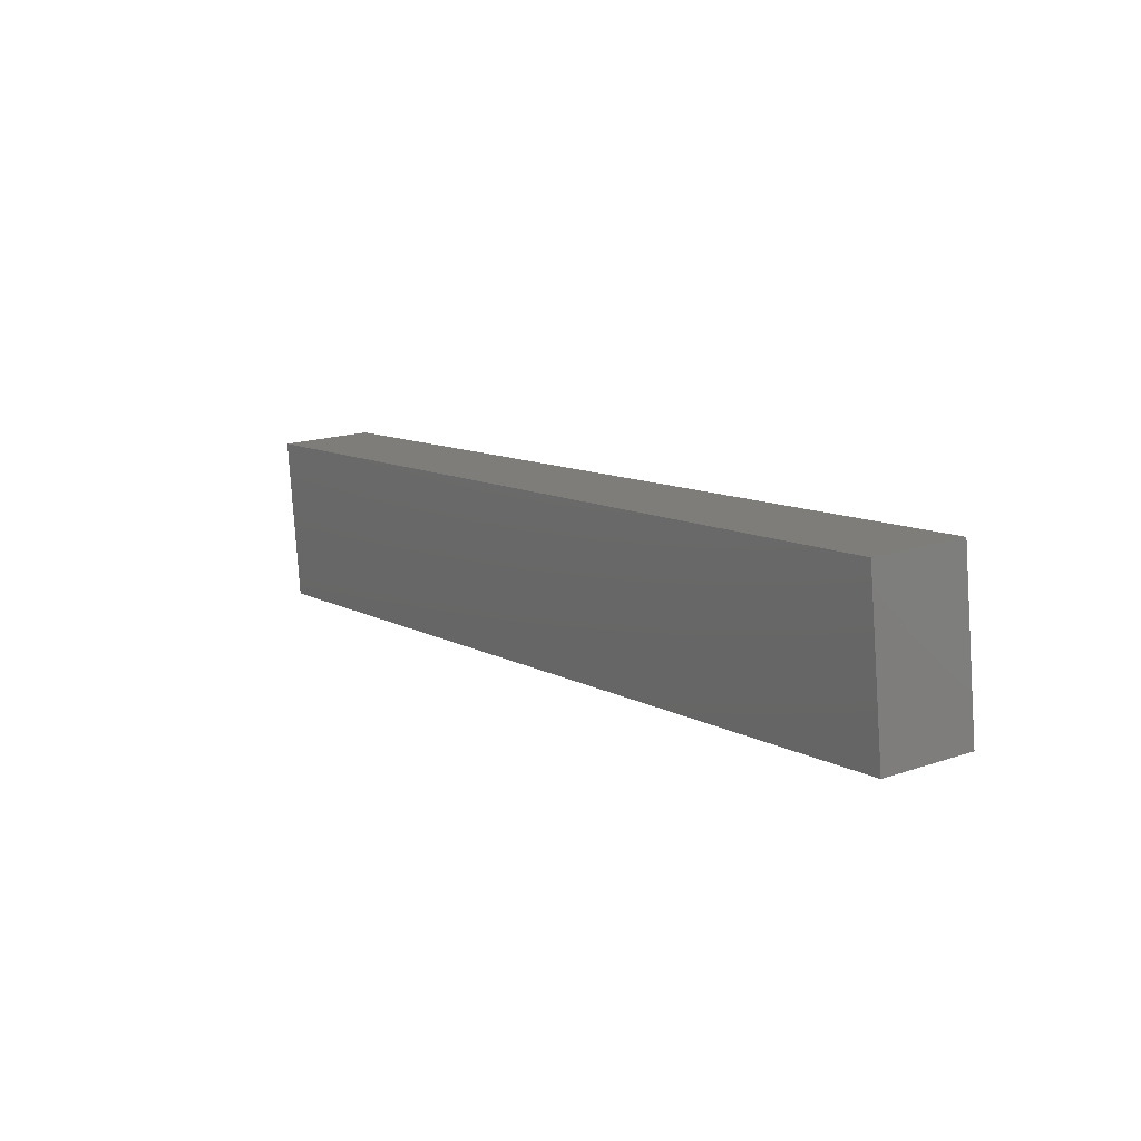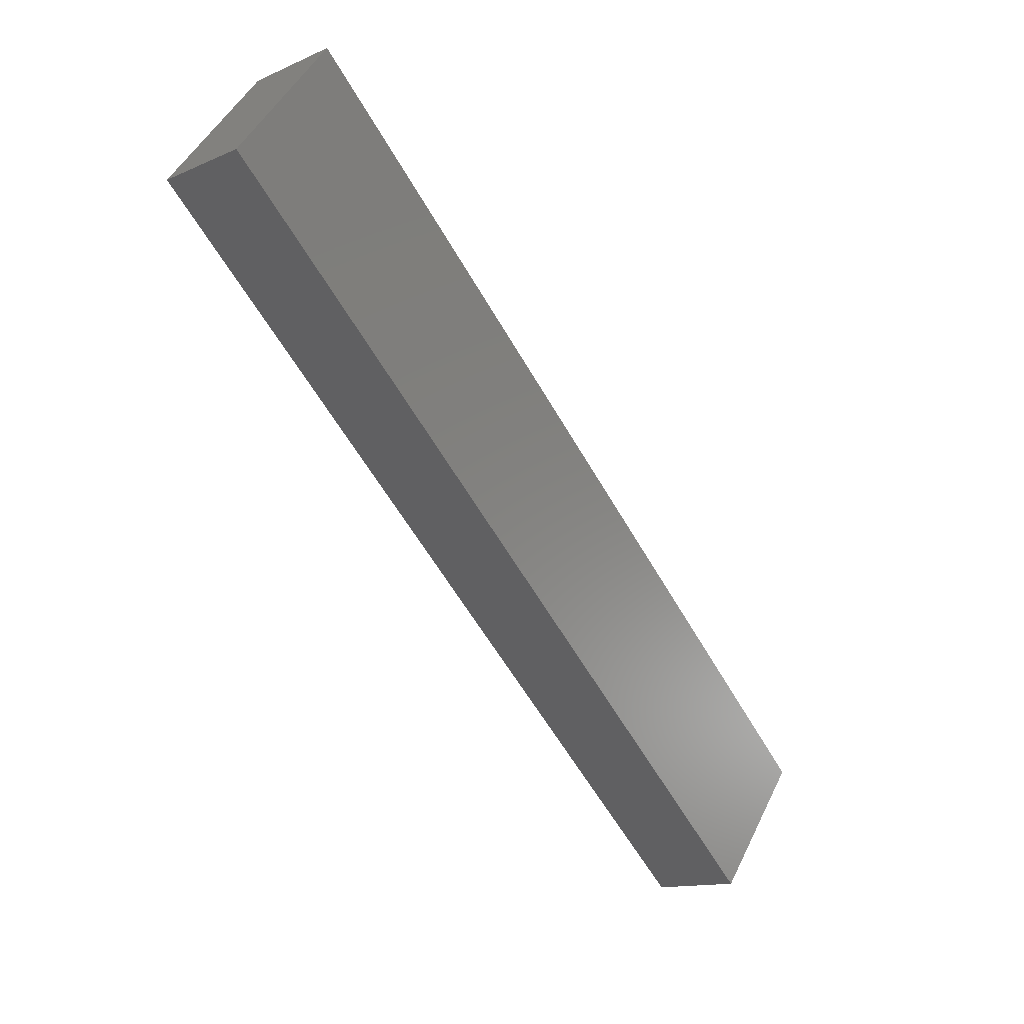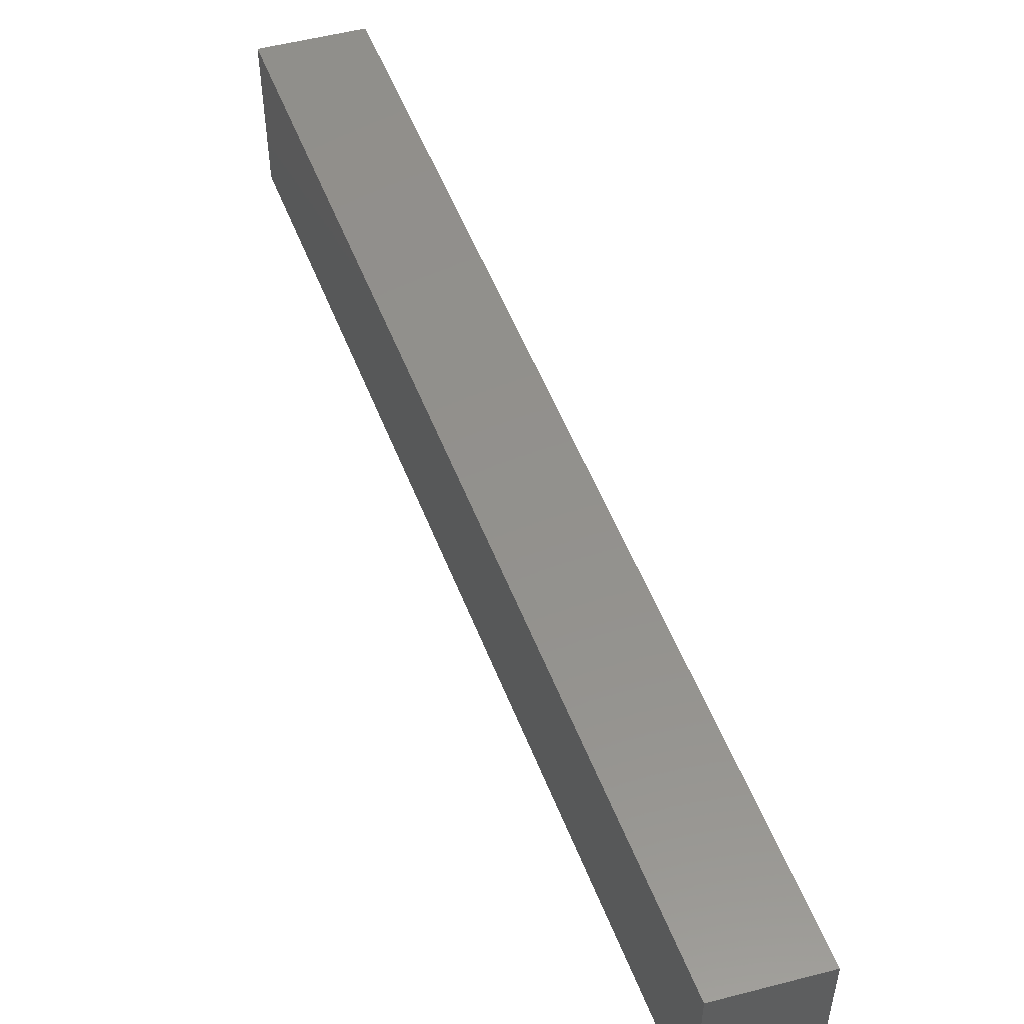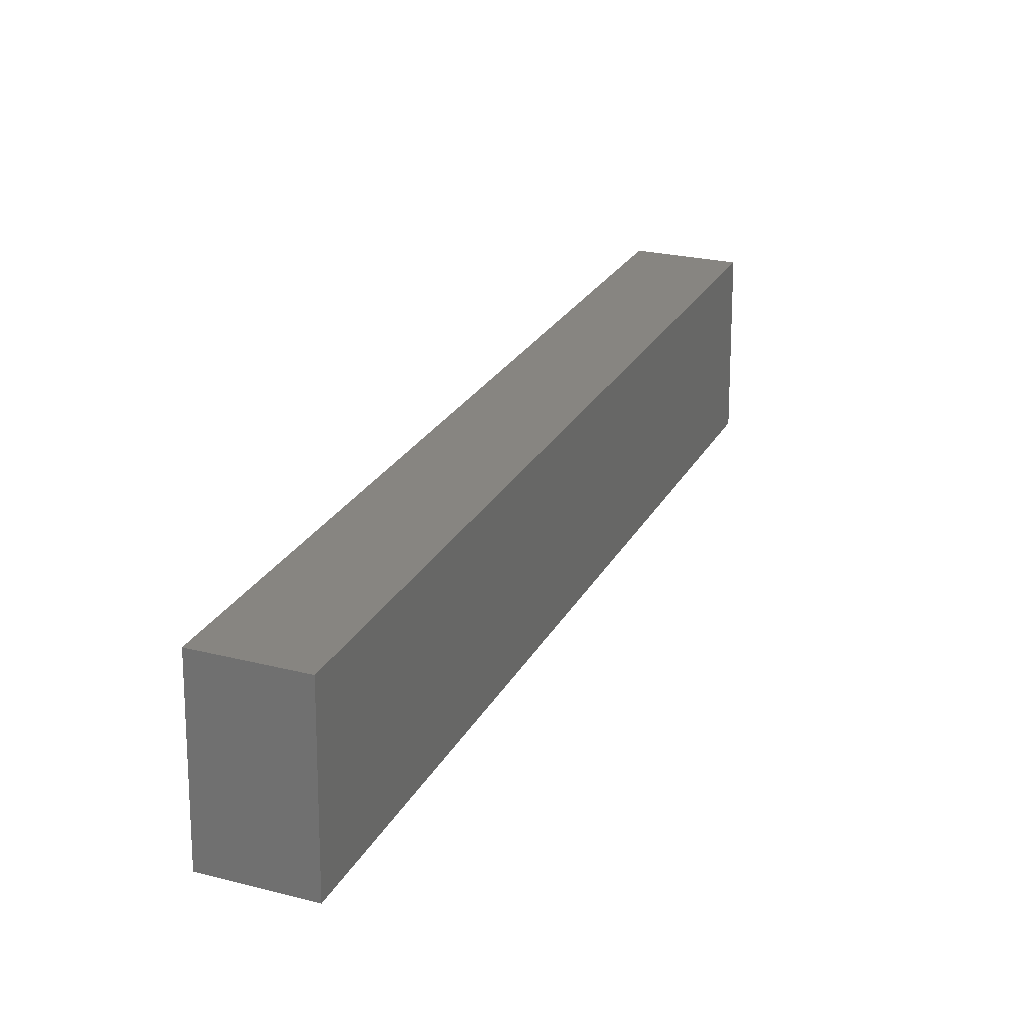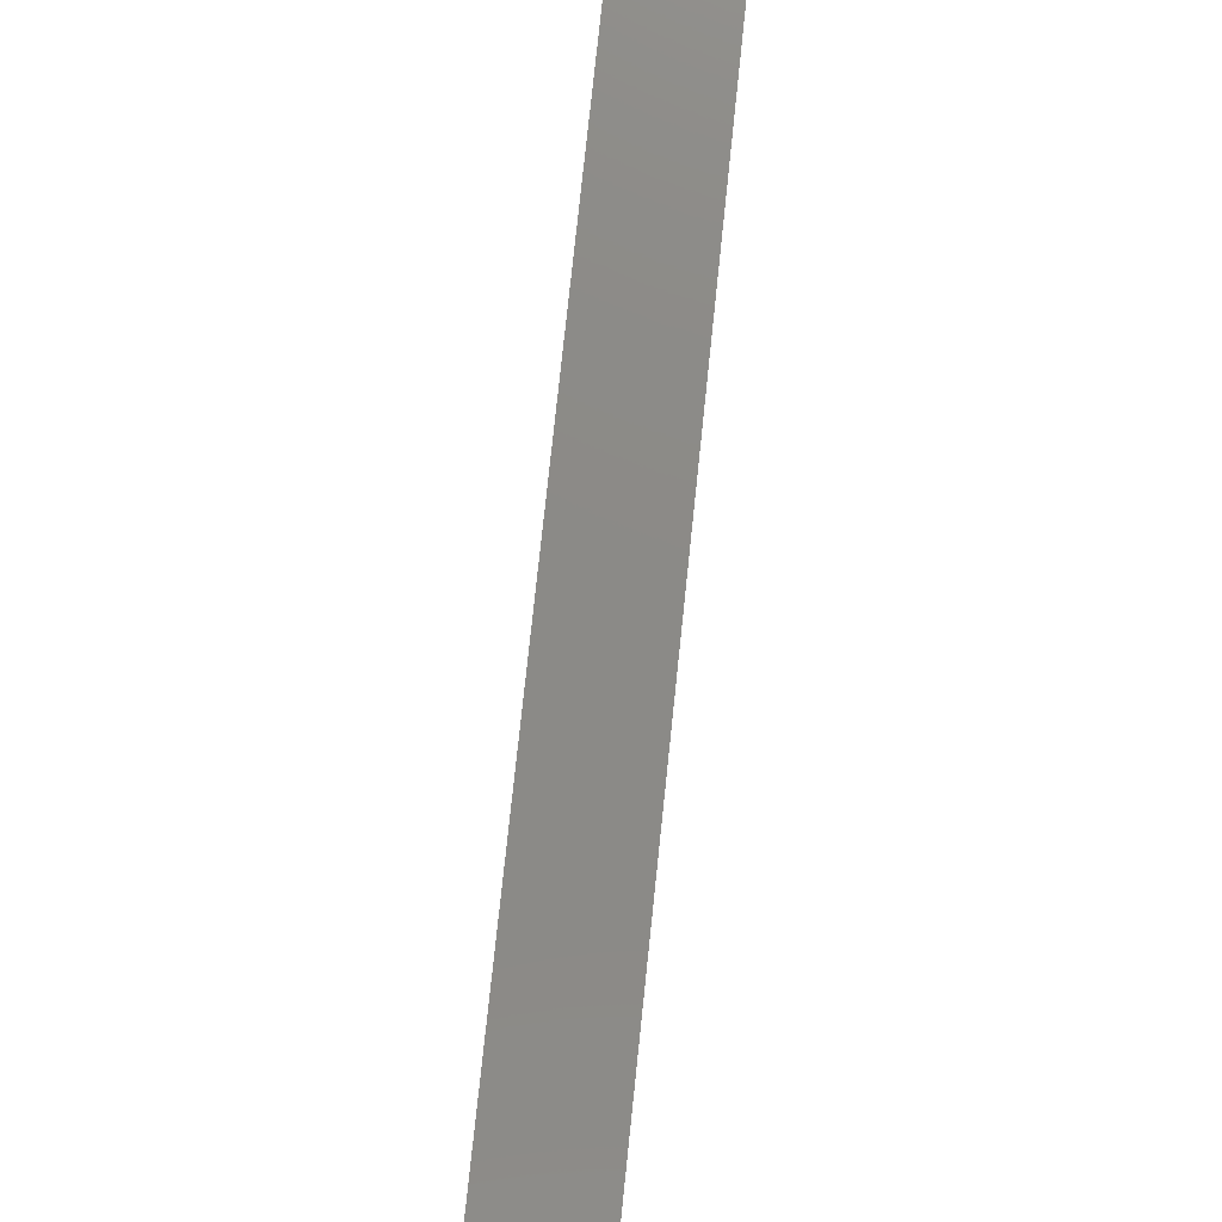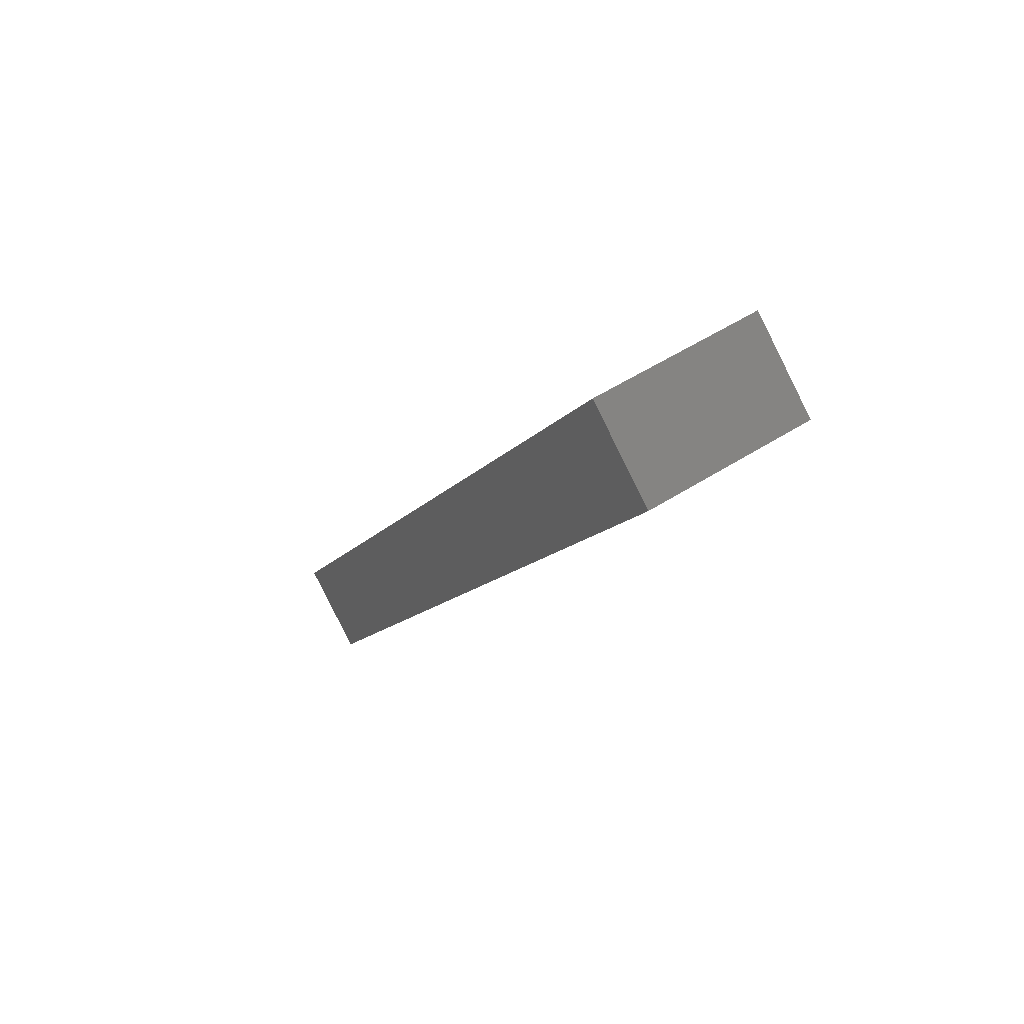
<metadata>
{"format":"stl","ext":"stl","renderer":"f3d","projection":"perspective","resolution":1024,"background":"white","views":[{"elev":-80.0,"azim":3.8,"up":"+Z"},{"elev":47.5,"azim":25.0,"up":"+Z"},{"elev":53.6,"azim":-53.0,"up":"+Y"},{"elev":20.8,"azim":-11.7,"up":"+Y"},{"elev":78.6,"azim":154.3,"up":"+Y"},{"elev":53.4,"azim":-124.3,"up":"+Z"}]}
</metadata>
<code>
# stl→obj: 8 verts, 12 faces
v 1.127e+04 356.1 4083
v 1.127e+04 381.1 4083
v 1.135e+04 358.4 3955
v 1.135e+04 383.5 3955
v 1.128e+04 356.1 4092
v 1.136e+04 358.4 3964
v 1.128e+04 381.1 4092
v 1.136e+04 383.4 3964
f 1 2 3
f 3 2 4
f 5 1 6
f 6 1 3
f 2 1 7
f 7 1 5
f 4 8 3
f 3 8 6
f 7 8 2
f 2 8 4
f 5 6 7
f 7 6 8

</code>
